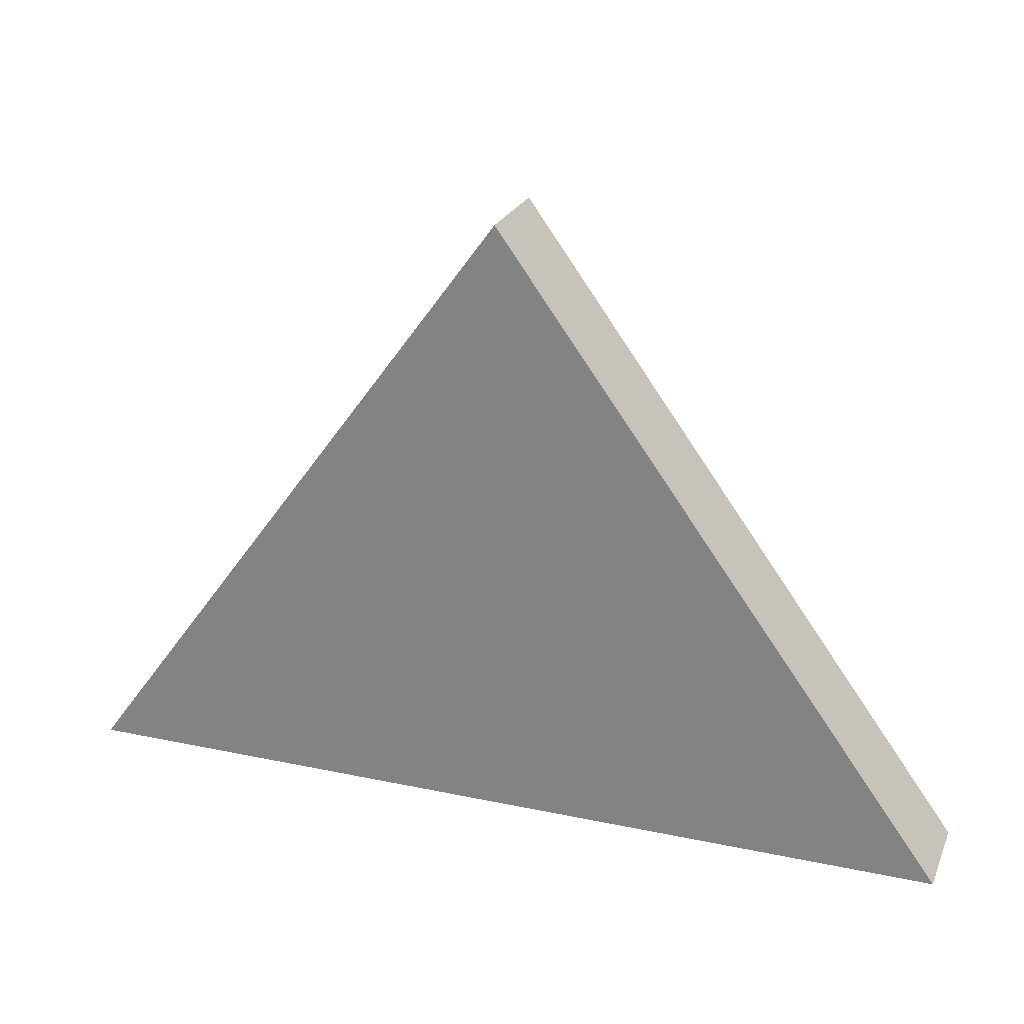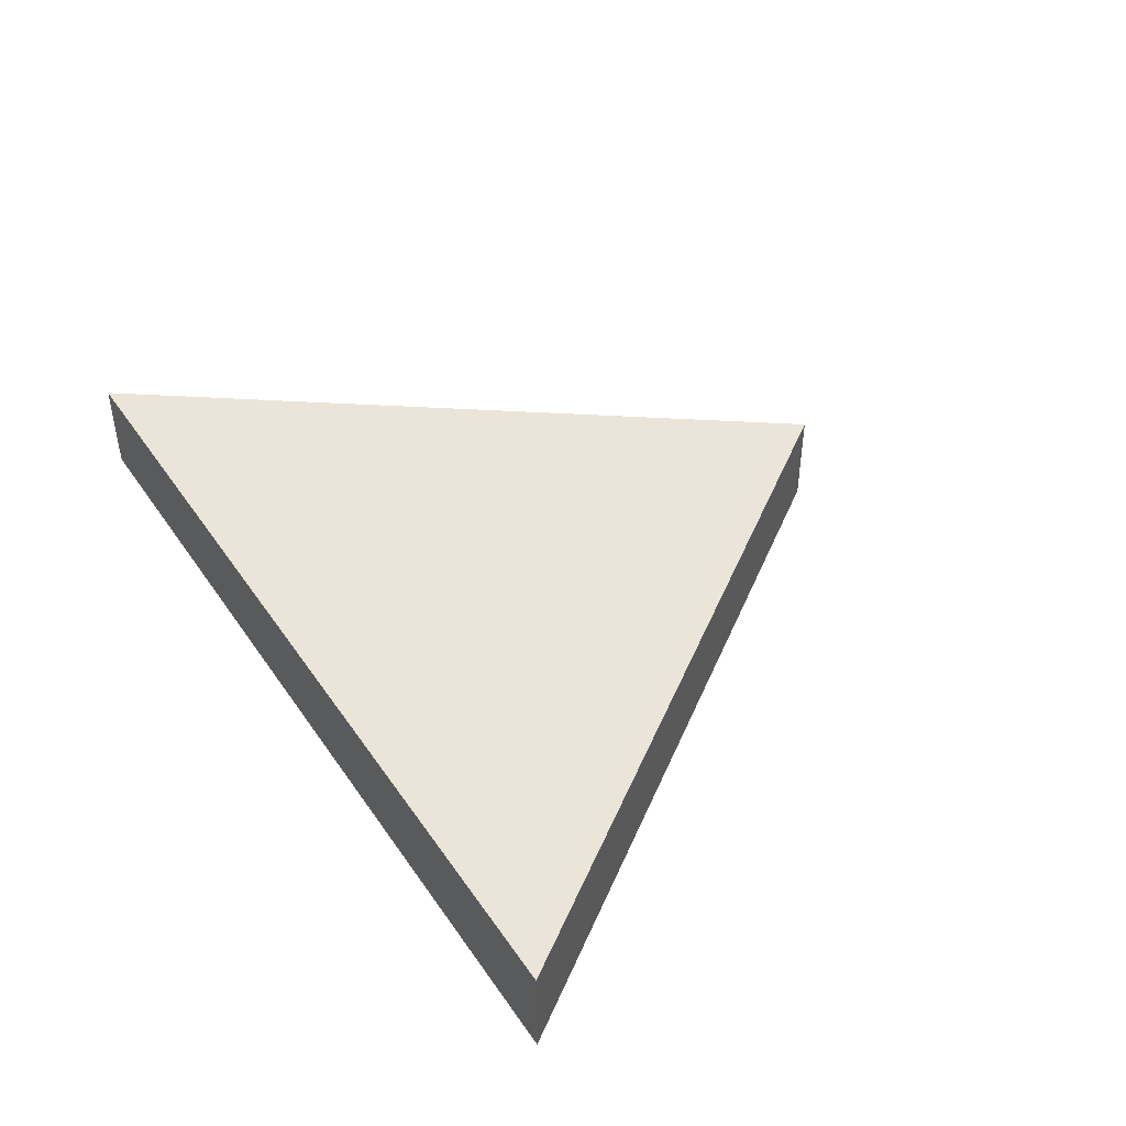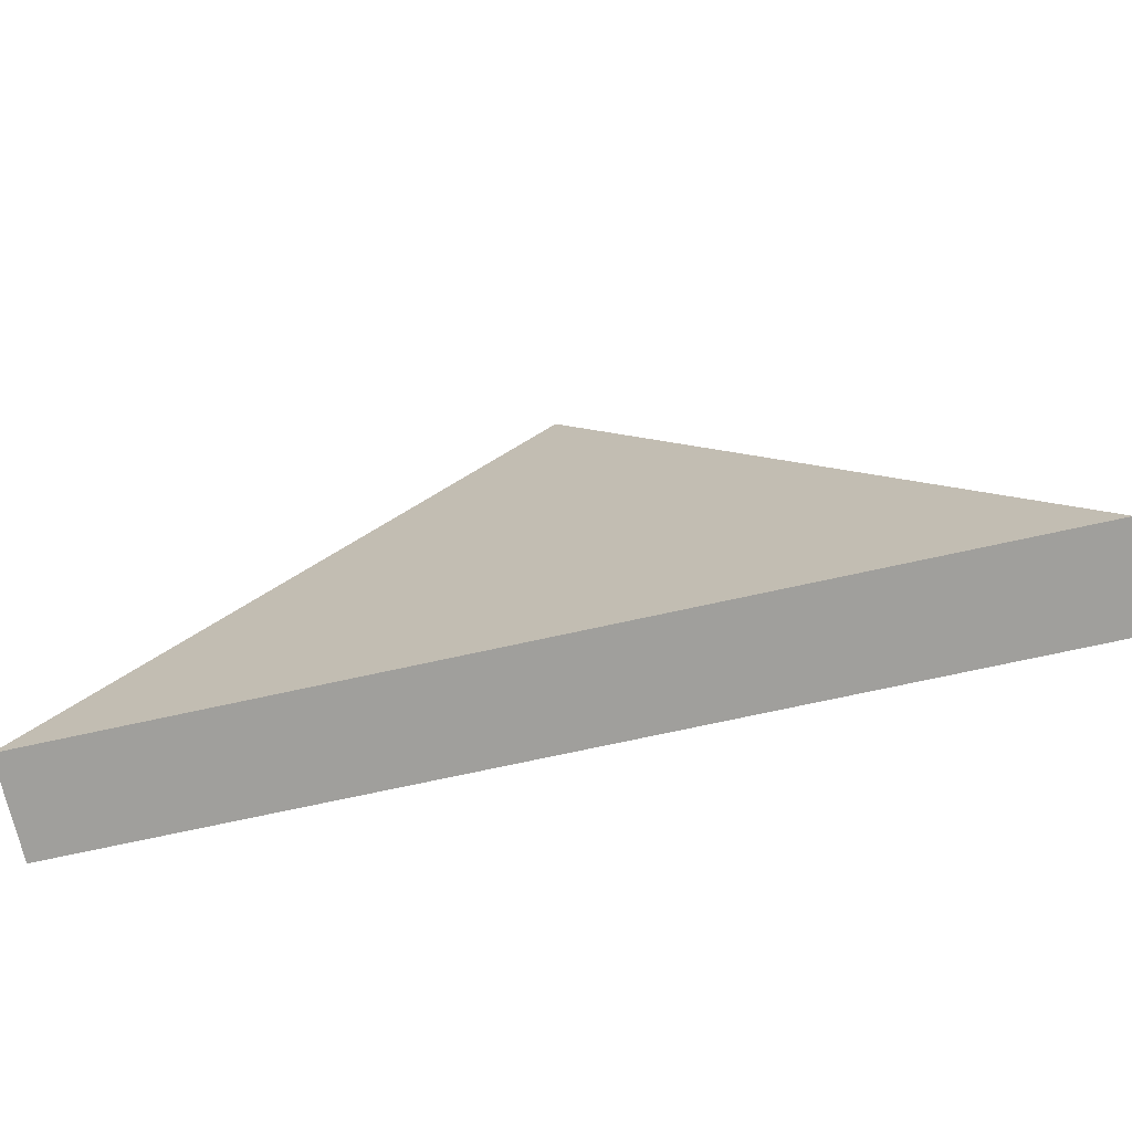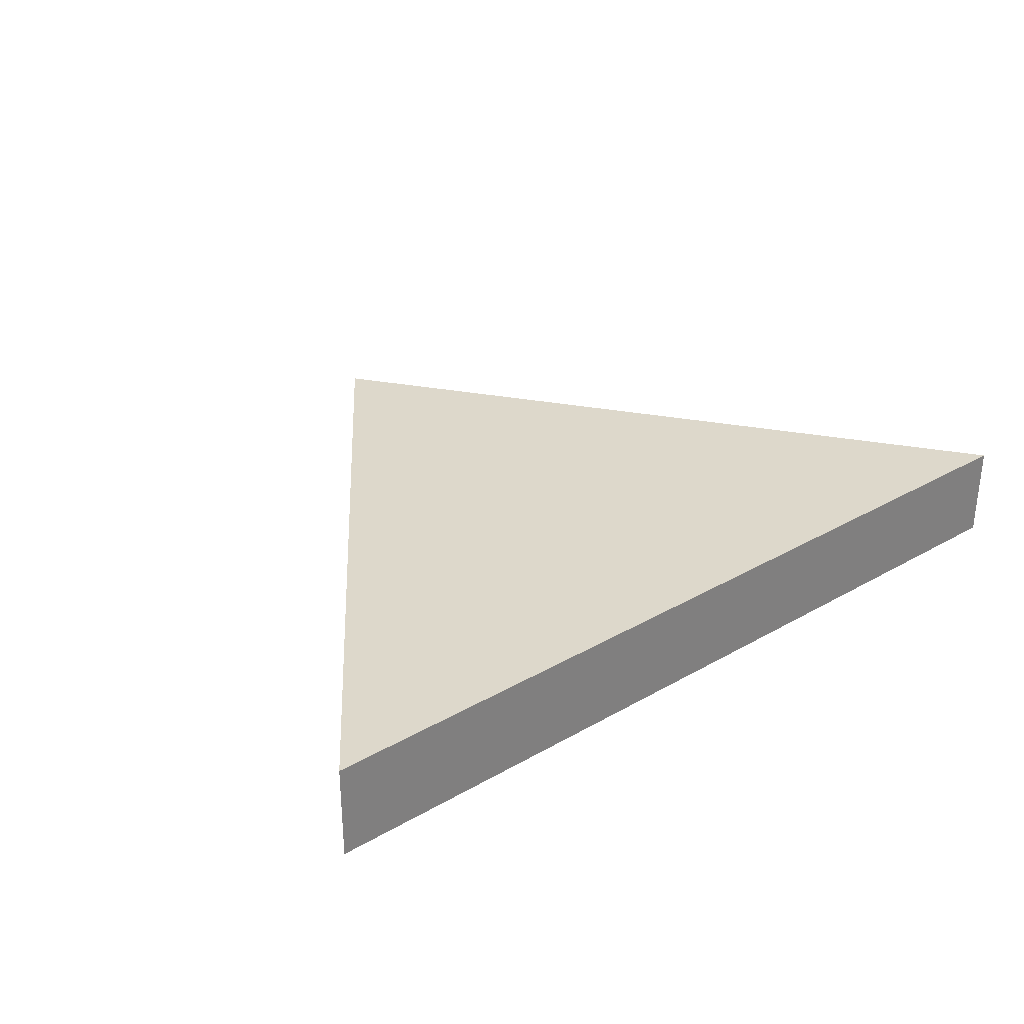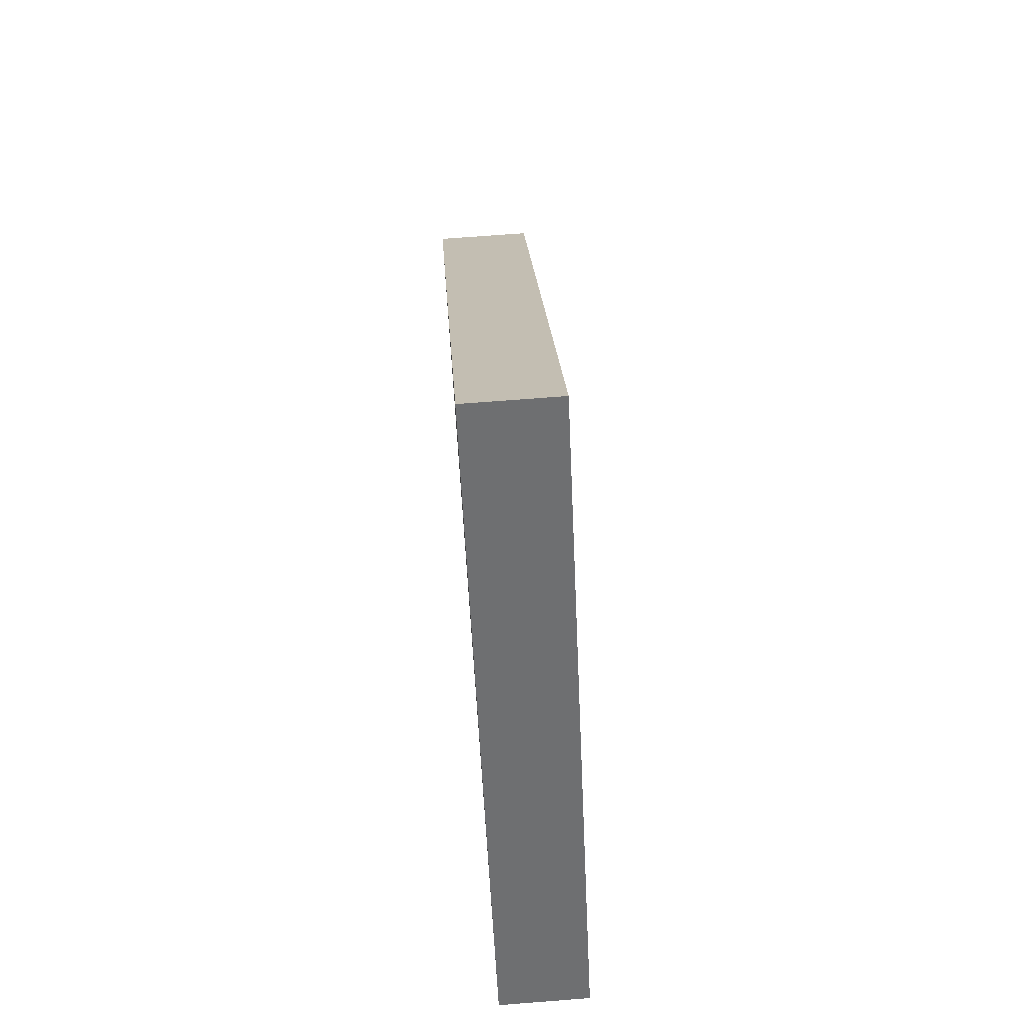
<metadata>
{"format":"obj","ext":"obj","renderer":"f3d","projection":"perspective","resolution":1024,"background":"white","views":[{"elev":24.3,"azim":-160.7,"up":"+Z"},{"elev":44.6,"azim":-122.1,"up":"+Y"},{"elev":-71.2,"azim":12.5,"up":"+Z"},{"elev":31.3,"azim":140.8,"up":"+Y"},{"elev":71.9,"azim":-94.4,"up":"+Z"}]}
</metadata>
<code>
o malus_Cube.016
v 0 0.2168 0.6224
v 0 0.4132 0.6224
v -0.9072 0.2168 -0.6224
v -0.9072 0.4132 -0.6224
v 0.9072 0.2168 -0.6224
v 0.9072 0.4132 -0.6224
f 6 3 4
f 3 5 1
f 2 6 4
f 6 1 5
f 1 4 3
f 6 5 3
f 6 2 1
f 1 2 4

</code>
